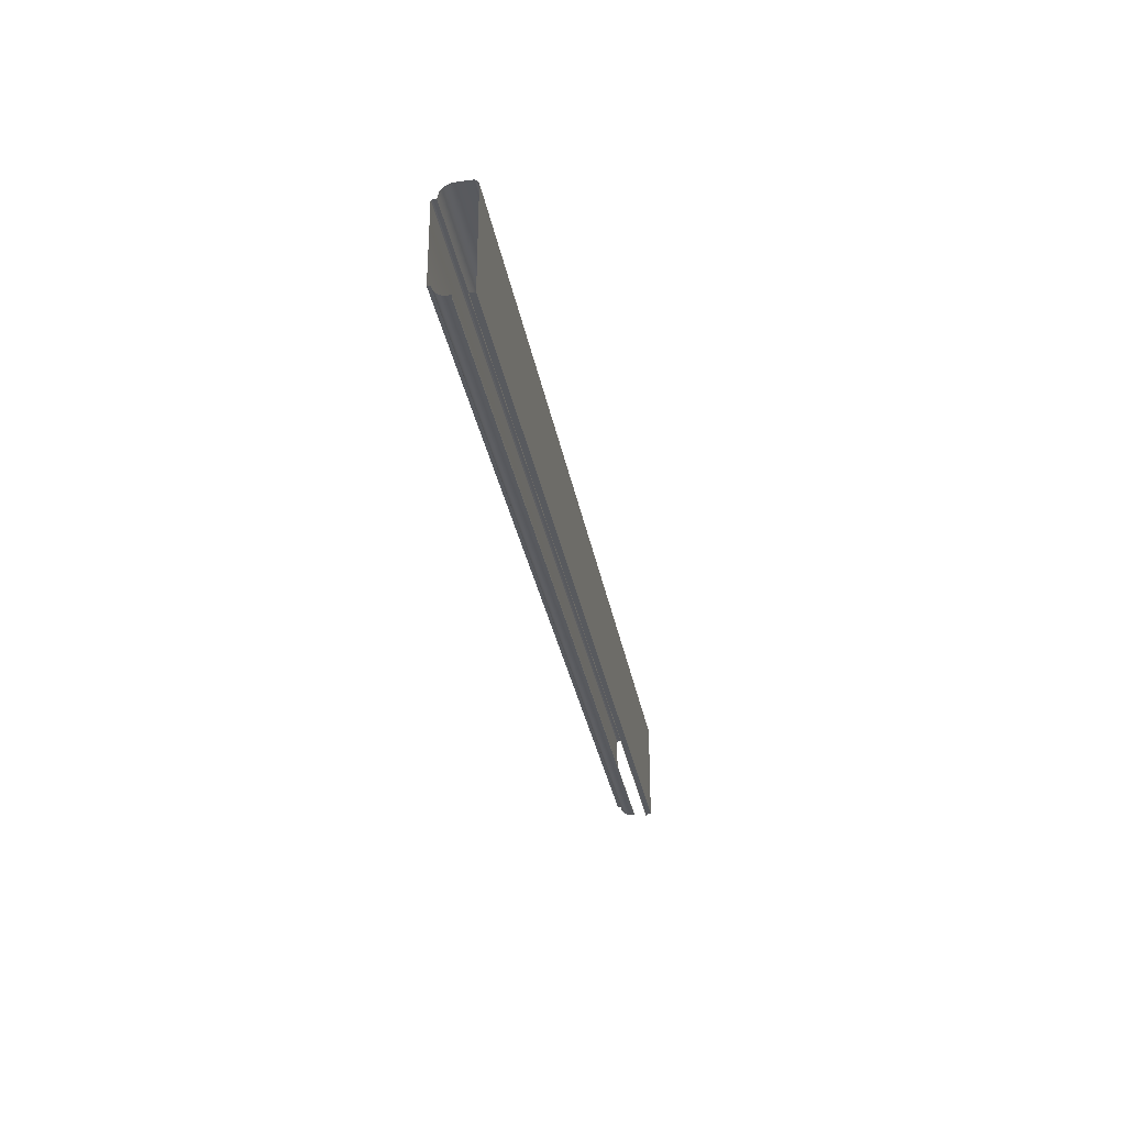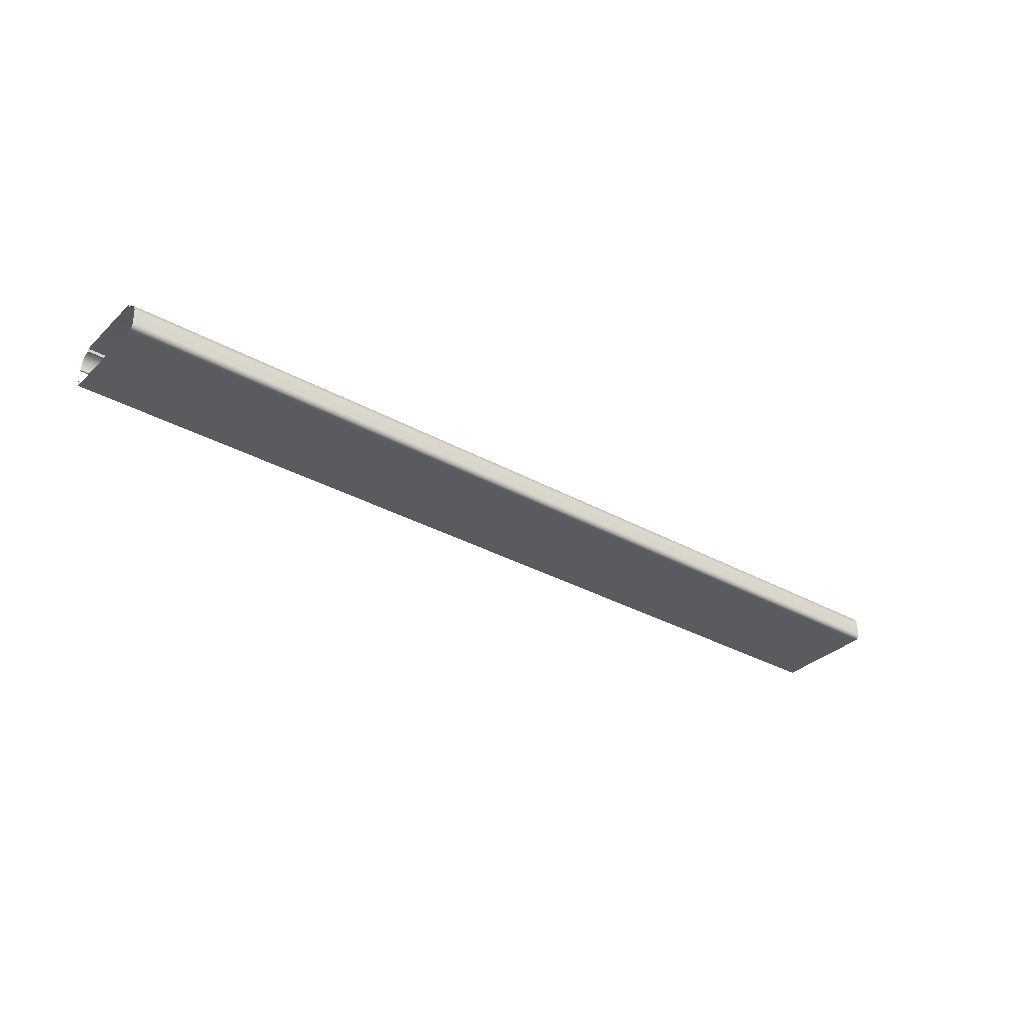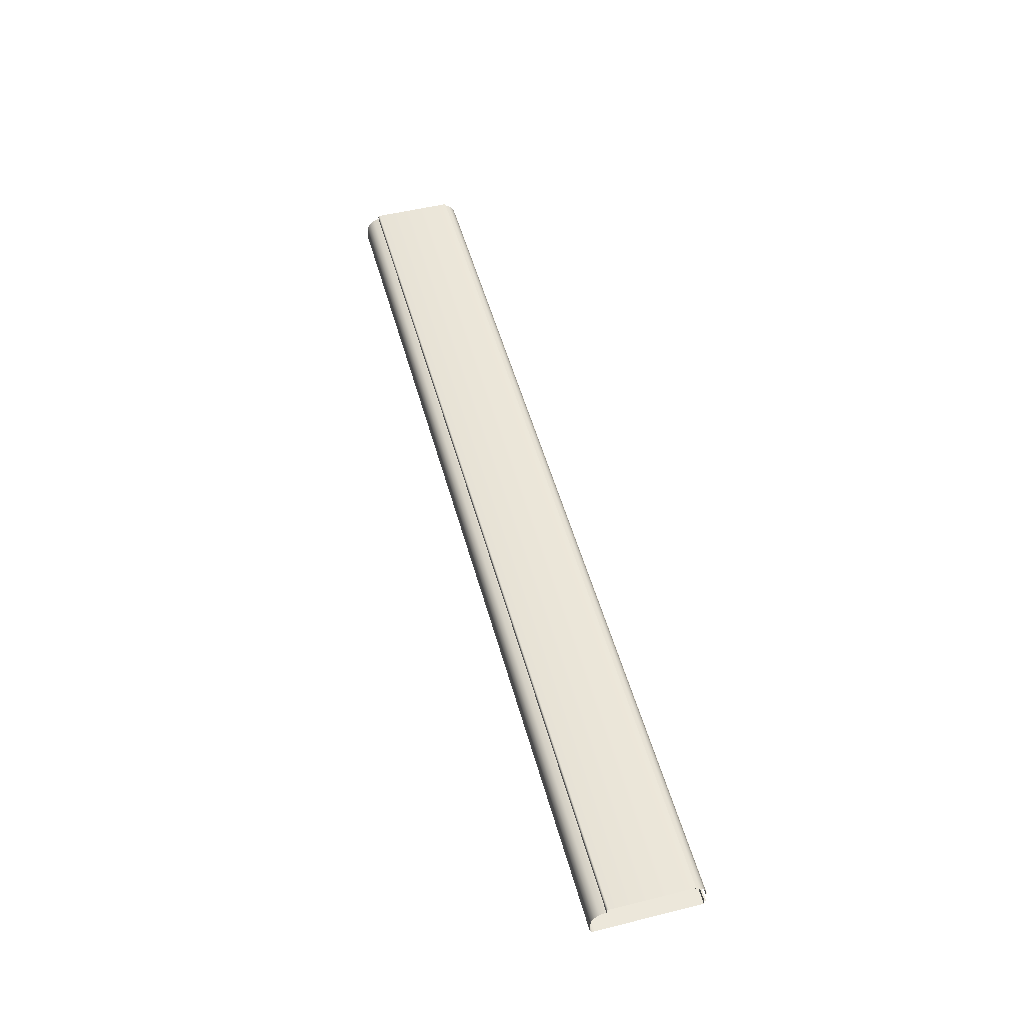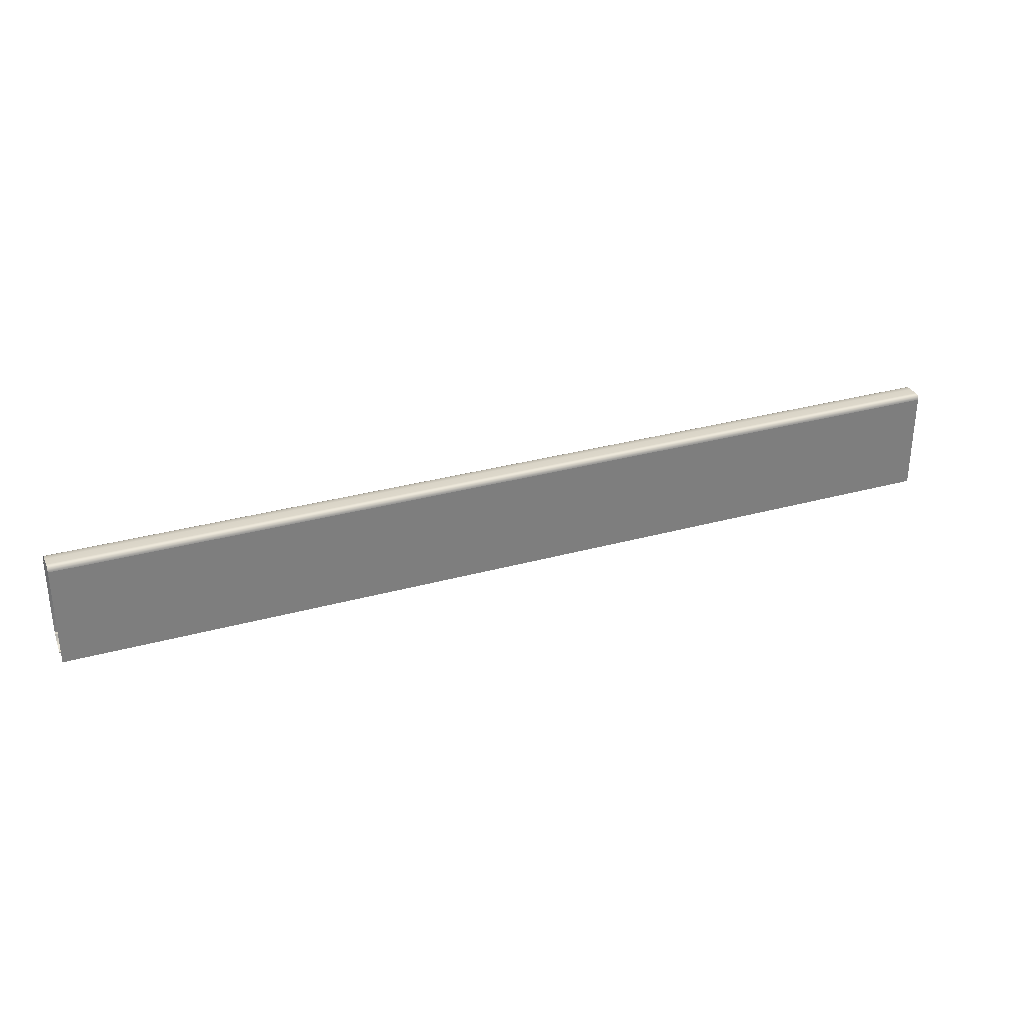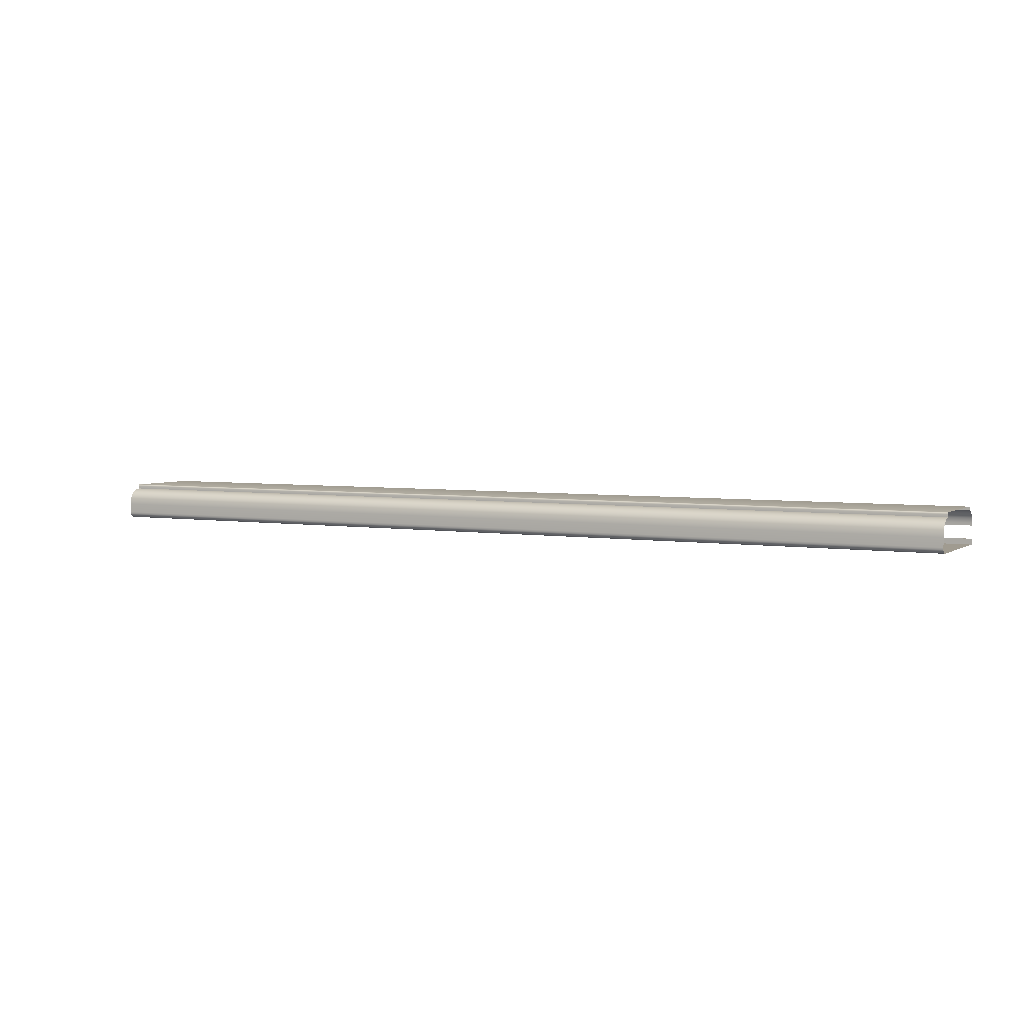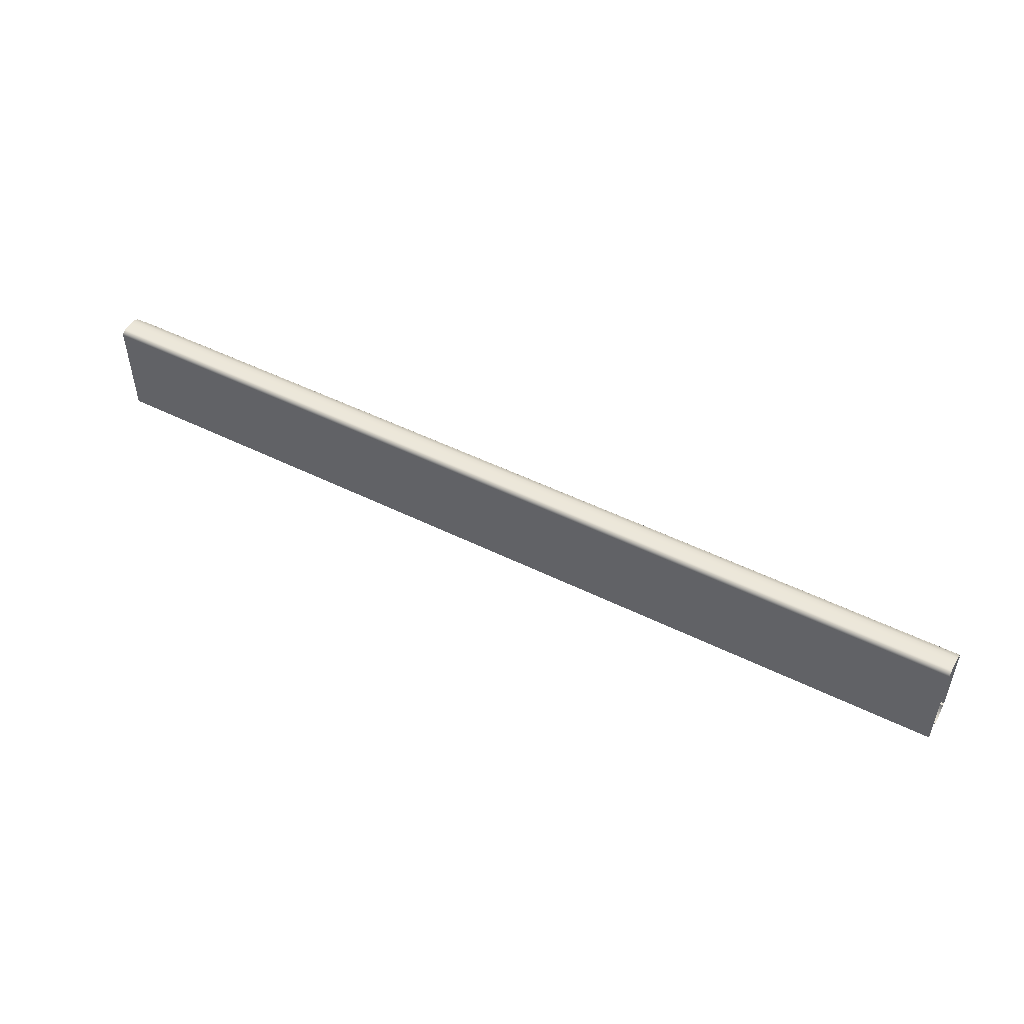
<metadata>
{"format":"obj","ext":"obj","renderer":"f3d","projection":"perspective","resolution":1024,"background":"white","views":[{"elev":-31.1,"azim":99.9,"up":"+Y"},{"elev":-32.9,"azim":142.3,"up":"+Z"},{"elev":51.3,"azim":-105.1,"up":"+Z"},{"elev":31.3,"azim":158.5,"up":"+Y"},{"elev":4.2,"azim":-152.0,"up":"+Z"},{"elev":50.4,"azim":-151.6,"up":"+Y"}]}
</metadata>
<code>
o DF_11_TC4/DF_11_TC/mesh27/mesh27-geometry#mesh27-geometry
v -0.4201 0.1102 0.3714
v 0.4006 0.1088 0.3706
v -0.4201 0.1088 0.3706
v 0.4006 0.1102 0.3714
v 0.4006 0.1072 0.3704
v 0.4006 0.1113 0.3726
v -0.4201 0.1072 0.3704
v -0.4201 0.1113 0.3726
v 0.4006 0.01747 0.3704
v 0.4006 0.1119 0.3741
v -0.4201 0.01747 0.3704
v -0.4201 0.1119 0.3741
v -0.4201 0.01747 0.3752
v 0.4006 0.1119 0.3758
v 0.4006 0.01747 0.3752
v -0.4201 0.1119 0.3758
v 0.4006 0.01612 0.3752
v 0.4006 0.1119 0.3838
v -0.4201 0.01612 0.3752
v -0.4201 0.1119 0.3838
v -0.4201 0.1115 0.3893
v 0.4006 0.1115 0.3893
v 0.4006 0.1089 0.3941
v -0.4201 0.1089 0.3941
v -0.4201 0.1046 0.3974
v 0.4006 0.1046 0.3974
v -0.4201 0.09929 0.3988
v 0.4006 0.09929 0.3988
v 0.4006 0.09929 0.4012
v -0.4201 0.09929 0.4012
v 0.4006 0.0991 0.402
v -0.4201 0.0991 0.402
v 0.4006 0.09852 0.4026
v -0.4201 0.09852 0.4026
v -0.4201 0.09772 0.4028
v 0.4006 0.09772 0.4028
v -0.4201 0.02683 0.4028
v 0.4006 0.02683 0.4028
v 0.4006 0.02683 0.4001
v -0.4201 0.02683 0.4001
v -0.4201 0.02299 0.3989
v 0.4006 0.02299 0.3989
v -0.4201 0.01989 0.3963
v 0.4006 0.01989 0.3963
v 0.4006 0.01796 0.3928
v -0.4201 0.01796 0.3928
v 0.4006 0.01747 0.3888
v -0.4201 0.01747 0.3888
v 0.4006 0.01747 0.3864
v -0.4201 0.01747 0.3864
v -0.4201 0.01612 0.3864
v 0.4006 0.01612 0.3864
f 1 2 3
f 2 1 4
f 5 3 2
f 1 6 4
f 3 5 7
f 6 1 8
f 9 7 5
f 8 10 6
f 7 9 11
f 10 8 12
f 9 13 11
f 12 14 10
f 13 9 15
f 14 12 16
f 17 13 15
f 16 18 14
f 13 17 19
f 18 16 20
f 21 18 20
f 18 21 22
f 21 23 22
f 23 21 24
f 25 23 24
f 23 25 26
f 27 26 25
f 26 27 28
f 27 29 28
f 29 27 30
f 30 31 29
f 31 30 32
f 32 33 31
f 33 32 34
f 35 33 34
f 33 35 36
f 37 36 35
f 36 37 38
f 37 39 38
f 39 37 40
f 41 39 40
f 39 41 42
f 43 42 41
f 42 43 44
f 43 45 44
f 45 43 46
f 46 47 45
f 47 46 48
f 48 49 47
f 49 48 50
f 51 49 50
f 49 51 52
f 3 2 1
f 4 1 2
f 2 3 5
f 4 6 1
f 7 5 3
f 8 1 6
f 5 7 9
f 6 10 8
f 11 9 7
f 12 8 10
f 11 13 9
f 10 14 12
f 15 9 13
f 16 12 14
f 15 13 17
f 14 18 16
f 19 17 13
f 20 16 18
f 20 18 21
f 22 21 18
f 22 23 21
f 24 21 23
f 24 23 25
f 26 25 23
f 25 26 27
f 28 27 26
f 28 29 27
f 30 27 29
f 29 31 30
f 32 30 31
f 31 33 32
f 34 32 33
f 34 33 35
f 36 35 33
f 35 36 37
f 38 37 36
f 38 39 37
f 40 37 39
f 40 39 41
f 42 41 39
f 41 42 43
f 44 43 42
f 44 45 43
f 46 43 45
f 45 47 46
f 48 46 47
f 47 49 48
f 50 48 49
f 50 49 51
f 52 51 49

</code>
